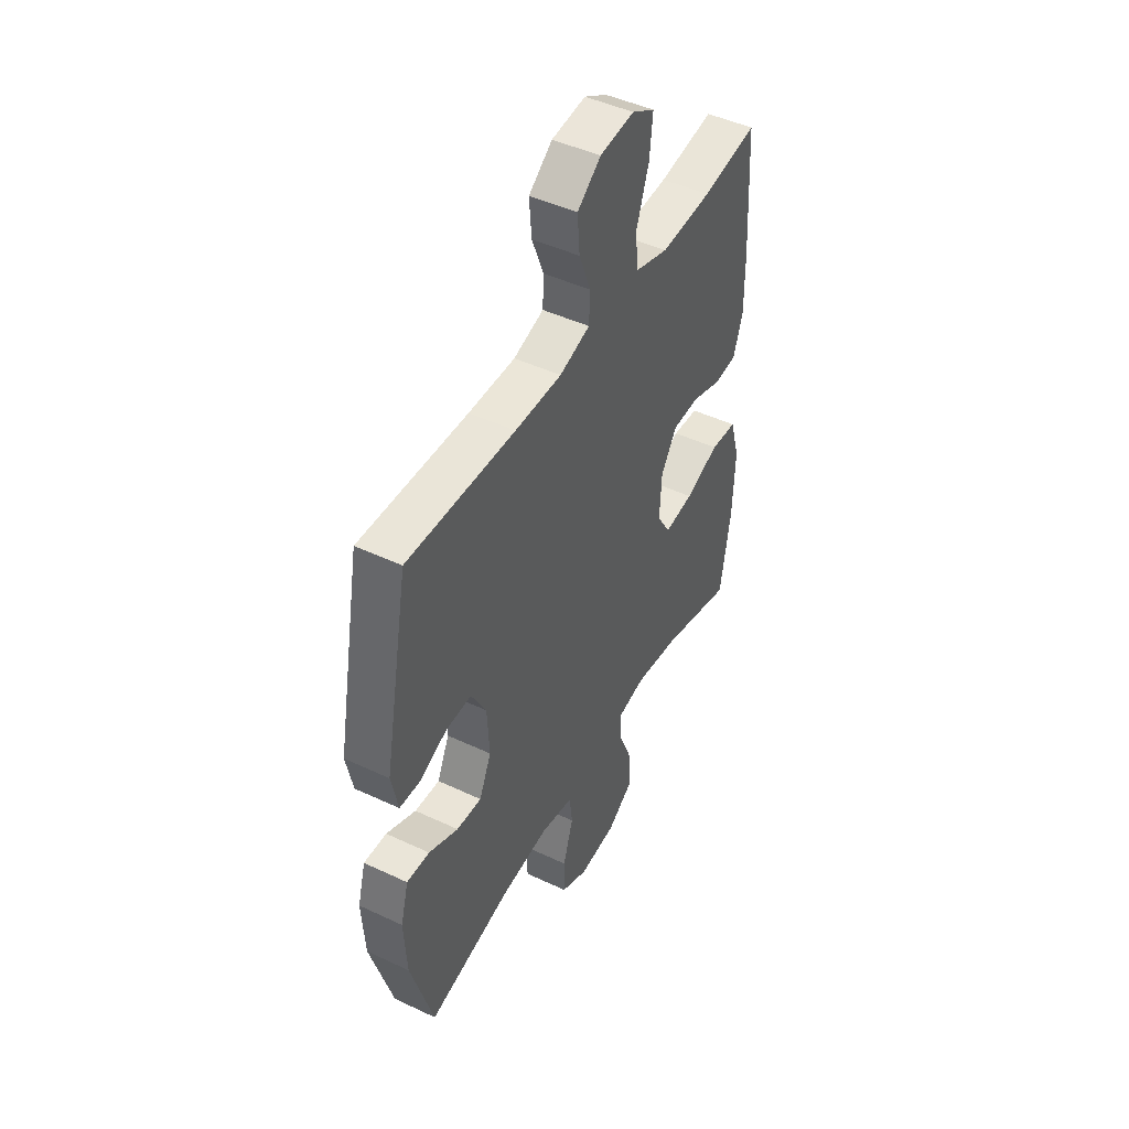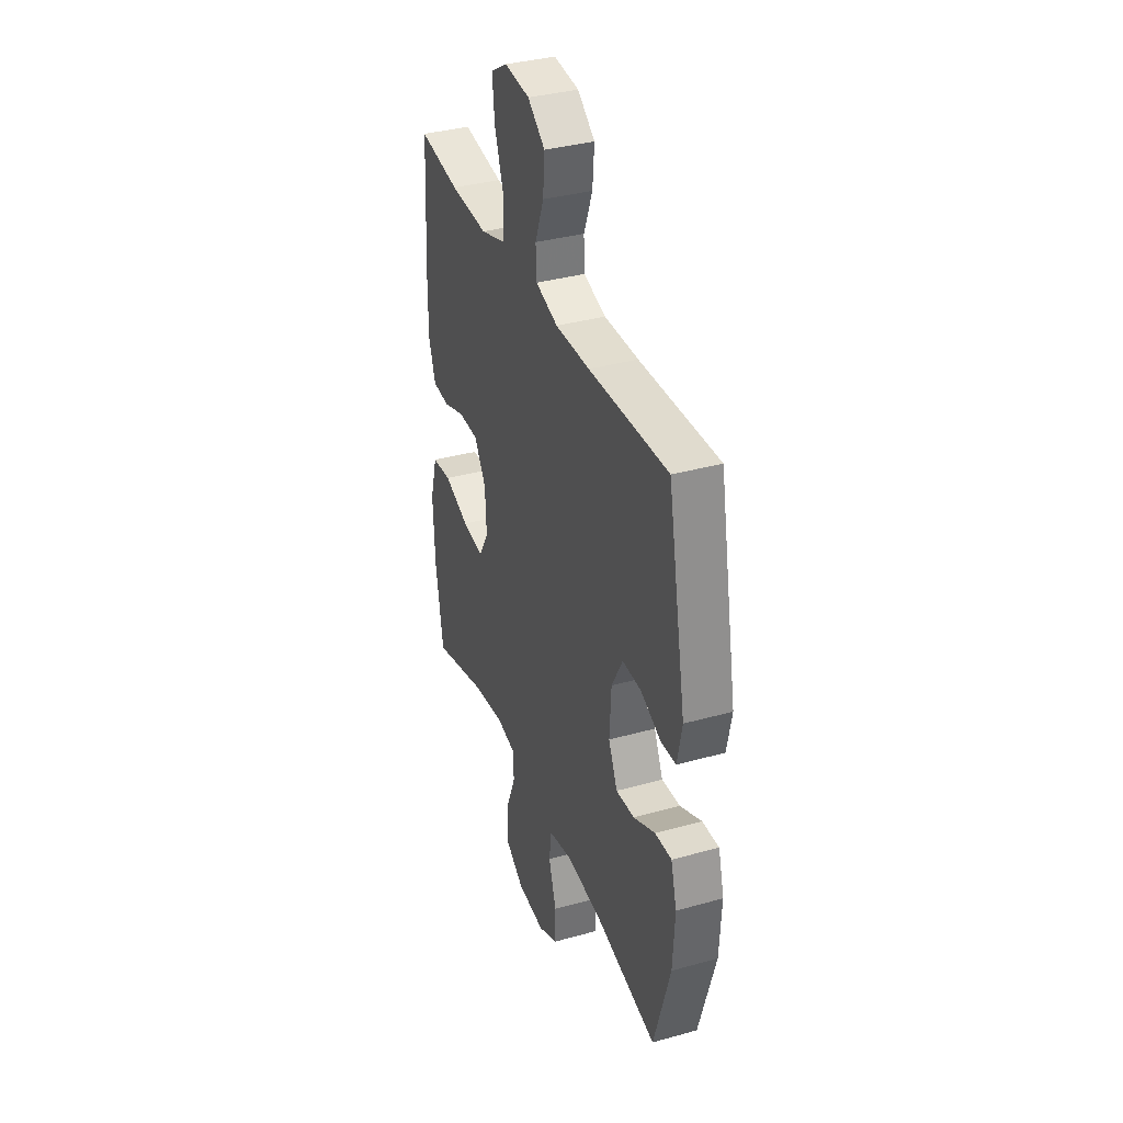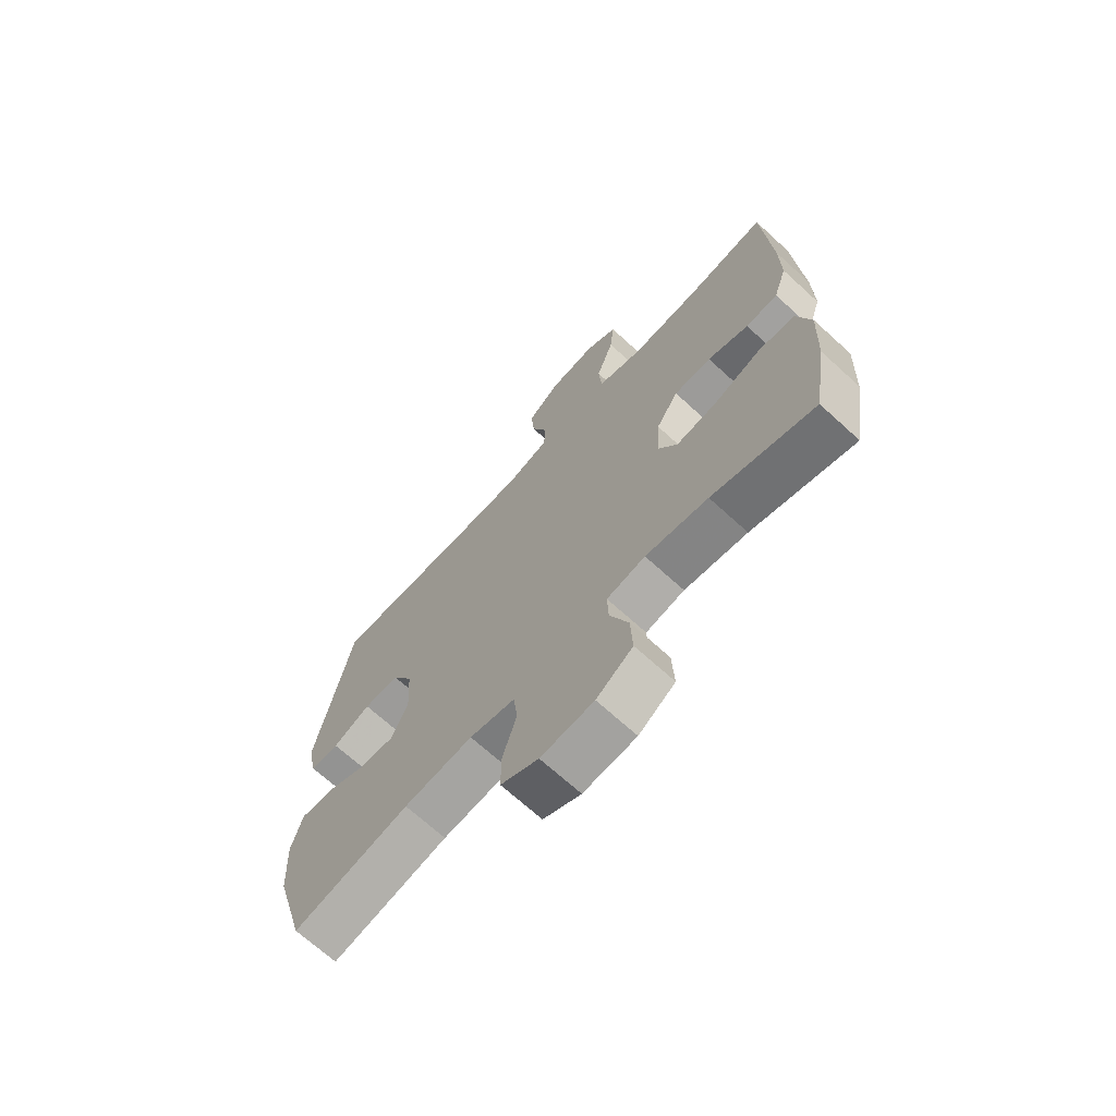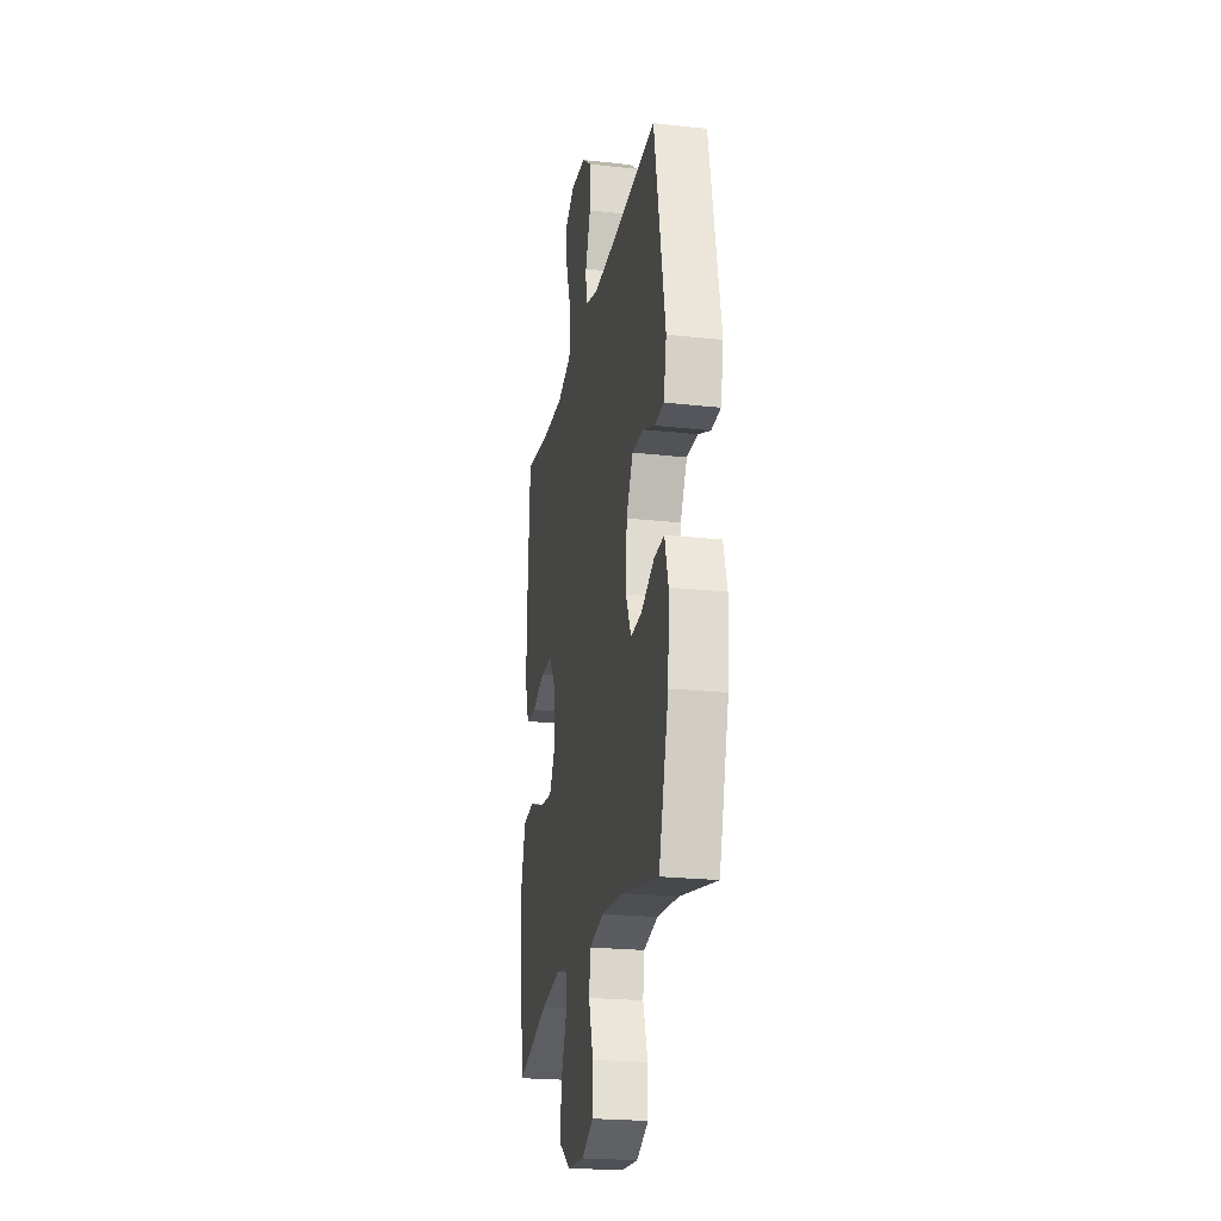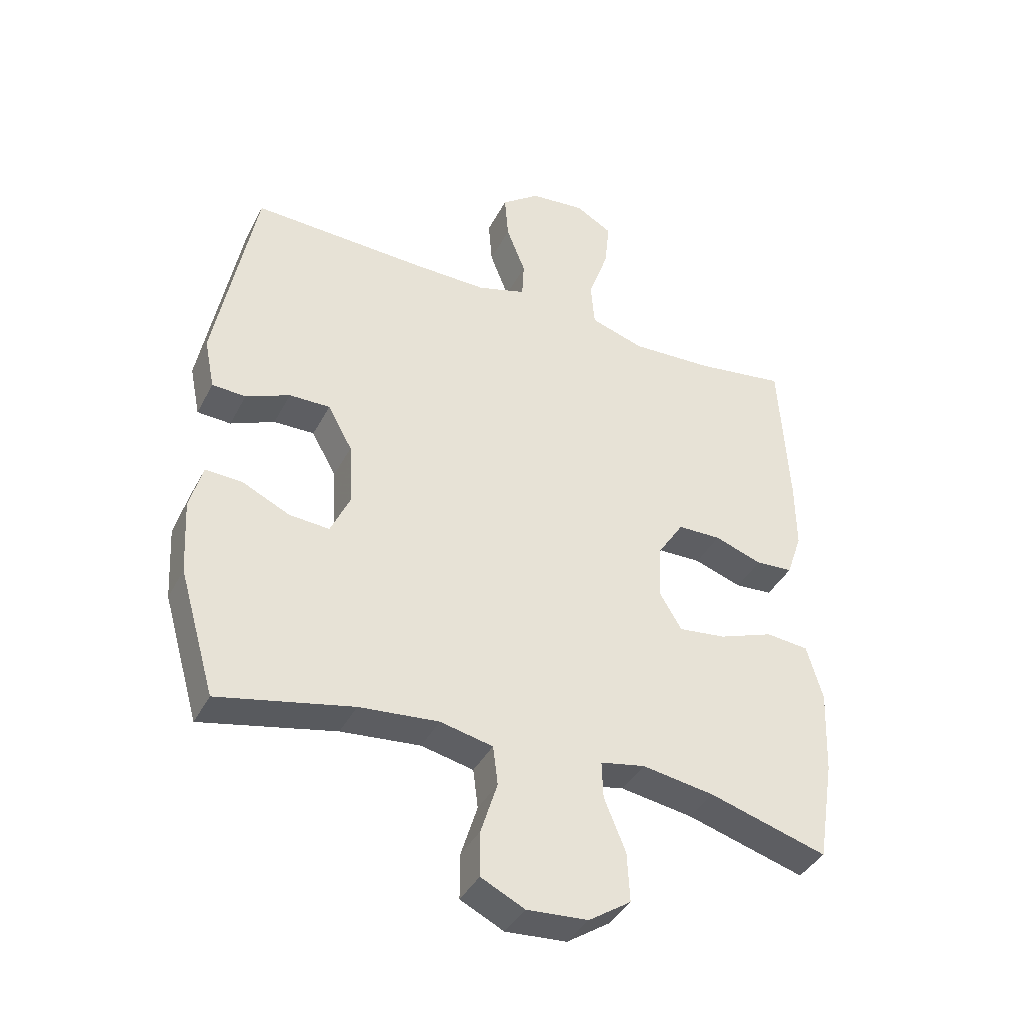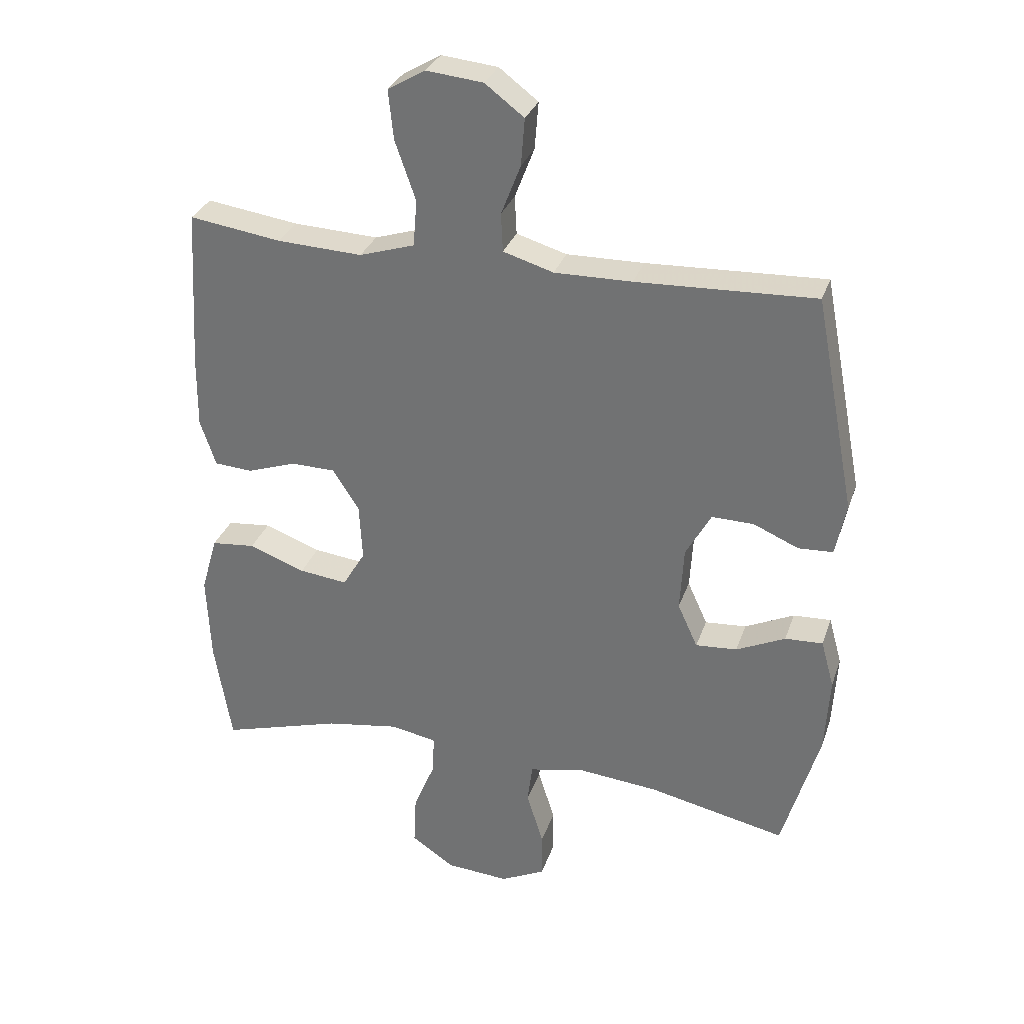
<metadata>
{"format":"obj","ext":"obj","renderer":"f3d","projection":"perspective","resolution":1024,"background":"white","views":[{"elev":46.7,"azim":-61.9,"up":"+Z"},{"elev":35.9,"azim":-110.1,"up":"+Z"},{"elev":-69.2,"azim":47.6,"up":"+Z"},{"elev":-23.2,"azim":-100.6,"up":"+Z"},{"elev":-39.6,"azim":-25.3,"up":"+Z"},{"elev":31.0,"azim":-162.7,"up":"+Z"}]}
</metadata>
<code>
v 0.5 0.07 -0.5
v 0.307 0.07 -0.443
v 0.189 0.07 -0.424
v 0.116 0.07 -0.438
v 0.118 0.07 -0.499
v 0.153 0.07 -0.585
v 0.157 0.07 -0.666
v 0.088 0.07 -0.712
v -0.012 0.07 -0.719
v -0.083 0.07 -0.684
v -0.083 0.07 -0.61
v -0.056 0.07 -0.524
v -0.064 0.07 -0.46
v -0.15 0.07 -0.441
v -0.28 0.07 -0.453
v -0.5 0.07 -0.5
v -0.559 0.07 -0.296
v -0.566 0.07 -0.174
v -0.545 0.07 -0.098
v -0.485 0.07 -0.101
v -0.407 0.07 -0.138
v -0.341 0.07 -0.143
v -0.309 0.07 -0.073
v -0.315 0.07 0.03
v -0.355 0.07 0.103
v -0.422 0.07 0.102
v -0.494 0.07 0.071
v -0.549 0.07 0.074
v -0.566 0.07 0.157
v -0.5 0.07 0.5
v -0.216 0.07 0.488
v -0.093 0.07 0.486
v -0.013 0.07 0.51
v -0.01 0.07 0.571
v -0.041 0.07 0.651
v -0.047 0.07 0.726
v 0.015 0.07 0.773
v 0.105 0.07 0.782
v 0.165 0.07 0.747
v 0.157 0.07 0.669
v 0.124 0.07 0.575
v 0.13 0.07 0.501
v 0.218 0.07 0.473
v 0.353 0.07 0.479
v 0.5 0.07 0.5
v 0.515 0.07 0.244
v 0.516 0.07 0.13
v 0.491 0.07 0.056
v 0.43 0.07 0.052
v 0.352 0.07 0.079
v 0.281 0.07 0.078
v 0.239 0.07 0.013
v 0.234 0.07 -0.079
v 0.27 0.07 -0.139
v 0.347 0.07 -0.13
v 0.437 0.07 -0.097
v 0.507 0.07 -0.104
v 0.533 0.07 -0.195
v 0.527 0.07 -0.334
v 0.5 0 -0.5
v 0.307 0 -0.443
v 0.189 0 -0.424
v 0.116 0 -0.438
v 0.118 0 -0.499
v 0.153 0 -0.585
v 0.157 0 -0.666
v 0.088 0 -0.712
v -0.012 0 -0.719
v -0.083 0 -0.684
v -0.083 0 -0.61
v -0.056 0 -0.524
v -0.064 0 -0.46
v -0.15 0 -0.441
v -0.28 0 -0.453
v -0.5 0 -0.5
v -0.559 0 -0.296
v -0.566 0 -0.174
v -0.545 0 -0.098
v -0.485 0 -0.101
v -0.407 0 -0.138
v -0.341 0 -0.143
v -0.309 0 -0.073
v -0.315 0 0.03
v -0.355 0 0.103
v -0.422 0 0.102
v -0.494 0 0.071
v -0.549 0 0.074
v -0.566 0 0.157
v -0.5 0 0.5
v -0.216 0 0.488
v -0.093 0 0.486
v -0.013 0 0.51
v -0.01 0 0.571
v -0.041 0 0.651
v -0.047 0 0.726
v 0.015 0 0.773
v 0.105 0 0.782
v 0.165 0 0.747
v 0.157 0 0.669
v 0.124 0 0.575
v 0.13 0 0.501
v 0.218 0 0.473
v 0.353 0 0.479
v 0.5 0 0.5
v 0.515 0 0.244
v 0.516 0 0.13
v 0.491 0 0.056
v 0.43 0 0.052
v 0.352 0 0.079
v 0.281 0 0.078
v 0.239 0 0.013
v 0.234 0 -0.079
v 0.27 0 -0.139
v 0.347 0 -0.13
v 0.437 0 -0.097
v 0.507 0 -0.104
v 0.533 0 -0.195
v 0.527 0 -0.334
f 58 59 1 2
f 55 56 57 58
f 54 55 58 2
f 53 54 2 3
f 52 53 3 4
f 47 48 49 50
f 47 50 51
f 44 45 46 47
f 43 44 47 51
f 42 43 51 52
f 38 39 40 41
f 38 41 42
f 37 38 42
f 34 35 36 37
f 33 34 37 42
f 32 33 42 52
f 28 29 30 31
f 26 27 28 31
f 25 26 31 32
f 24 25 32 52
f 18 19 20 21
f 18 21 22
f 15 16 17 18
f 14 15 18 22
f 13 14 22 23
f 9 10 11 12
f 9 12 13
f 8 9 13
f 5 6 7 8
f 4 5 8 13
f 23 24 52
f 4 13 23 52
f 61 60 118 117
f 117 116 115 114
f 61 117 114 113
f 62 61 113 112
f 63 62 112 111
f 109 108 107 106
f 110 109 106
f 106 105 104 103
f 110 106 103 102
f 111 110 102 101
f 100 99 98 97
f 101 100 97
f 101 97 96
f 96 95 94 93
f 101 96 93 92
f 111 101 92 91
f 90 89 88 87
f 90 87 86 85
f 91 90 85 84
f 111 91 84 83
f 80 79 78 77
f 81 80 77
f 77 76 75 74
f 81 77 74 73
f 82 81 73 72
f 71 70 69 68
f 72 71 68
f 72 68 67
f 67 66 65 64
f 72 67 64 63
f 111 83 82
f 111 82 72 63
f 1 60 61 2
f 2 61 62 3
f 3 62 63 4
f 4 63 64 5
f 5 64 65 6
f 6 65 66 7
f 7 66 67 8
f 8 67 68 9
f 9 68 69 10
f 10 69 70 11
f 11 70 71 12
f 12 71 72 13
f 13 72 73 14
f 14 73 74 15
f 15 74 75 16
f 16 75 76 17
f 17 76 77 18
f 18 77 78 19
f 19 78 79 20
f 20 79 80 21
f 21 80 81 22
f 22 81 82 23
f 23 82 83 24
f 24 83 84 25
f 25 84 85 26
f 26 85 86 27
f 27 86 87 28
f 28 87 88 29
f 29 88 89 30
f 30 89 90 31
f 31 90 91 32
f 32 91 92 33
f 33 92 93 34
f 34 93 94 35
f 35 94 95 36
f 36 95 96 37
f 37 96 97 38
f 38 97 98 39
f 39 98 99 40
f 40 99 100 41
f 41 100 101 42
f 42 101 102 43
f 43 102 103 44
f 44 103 104 45
f 45 104 105 46
f 46 105 106 47
f 47 106 107 48
f 48 107 108 49
f 49 108 109 50
f 50 109 110 51
f 51 110 111 52
f 52 111 112 53
f 53 112 113 54
f 54 113 114 55
f 55 114 115 56
f 56 115 116 57
f 57 116 117 58
f 58 117 118 59
f 59 118 60 1

</code>
